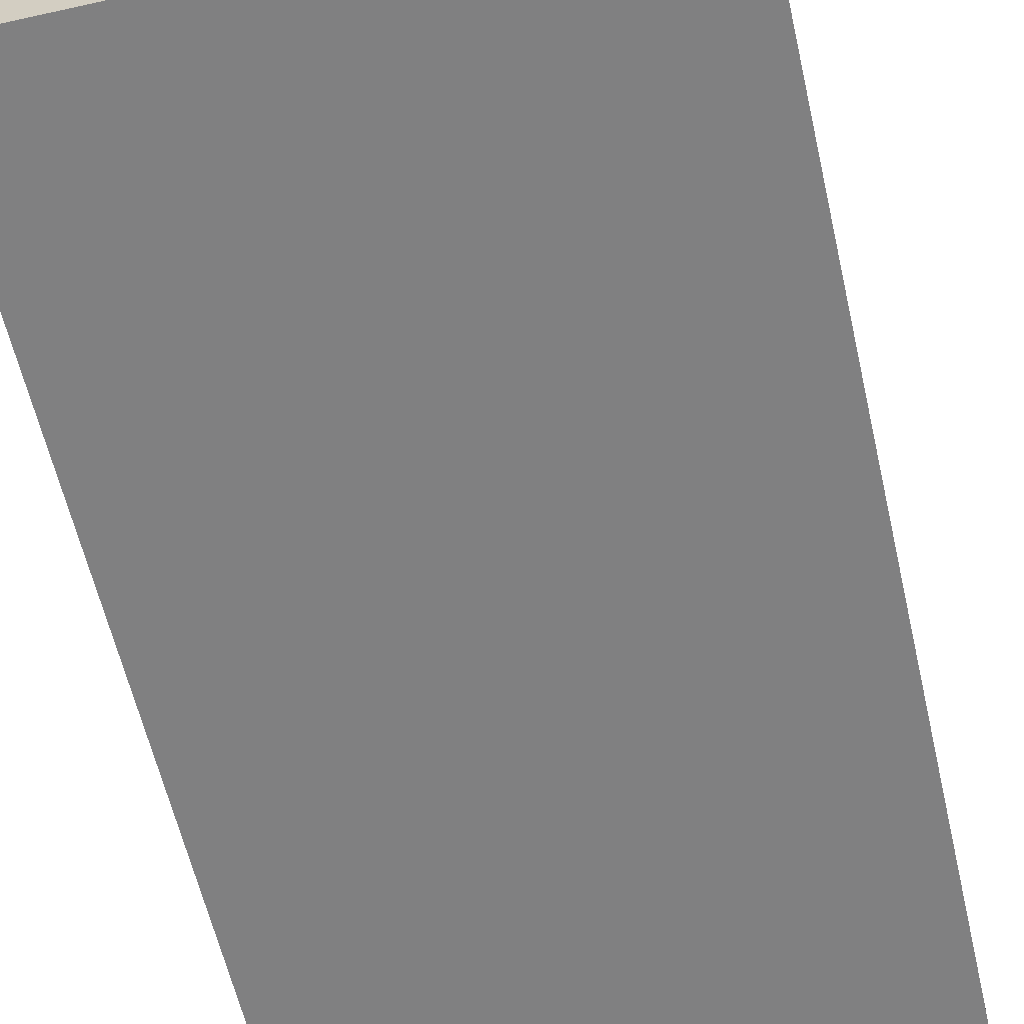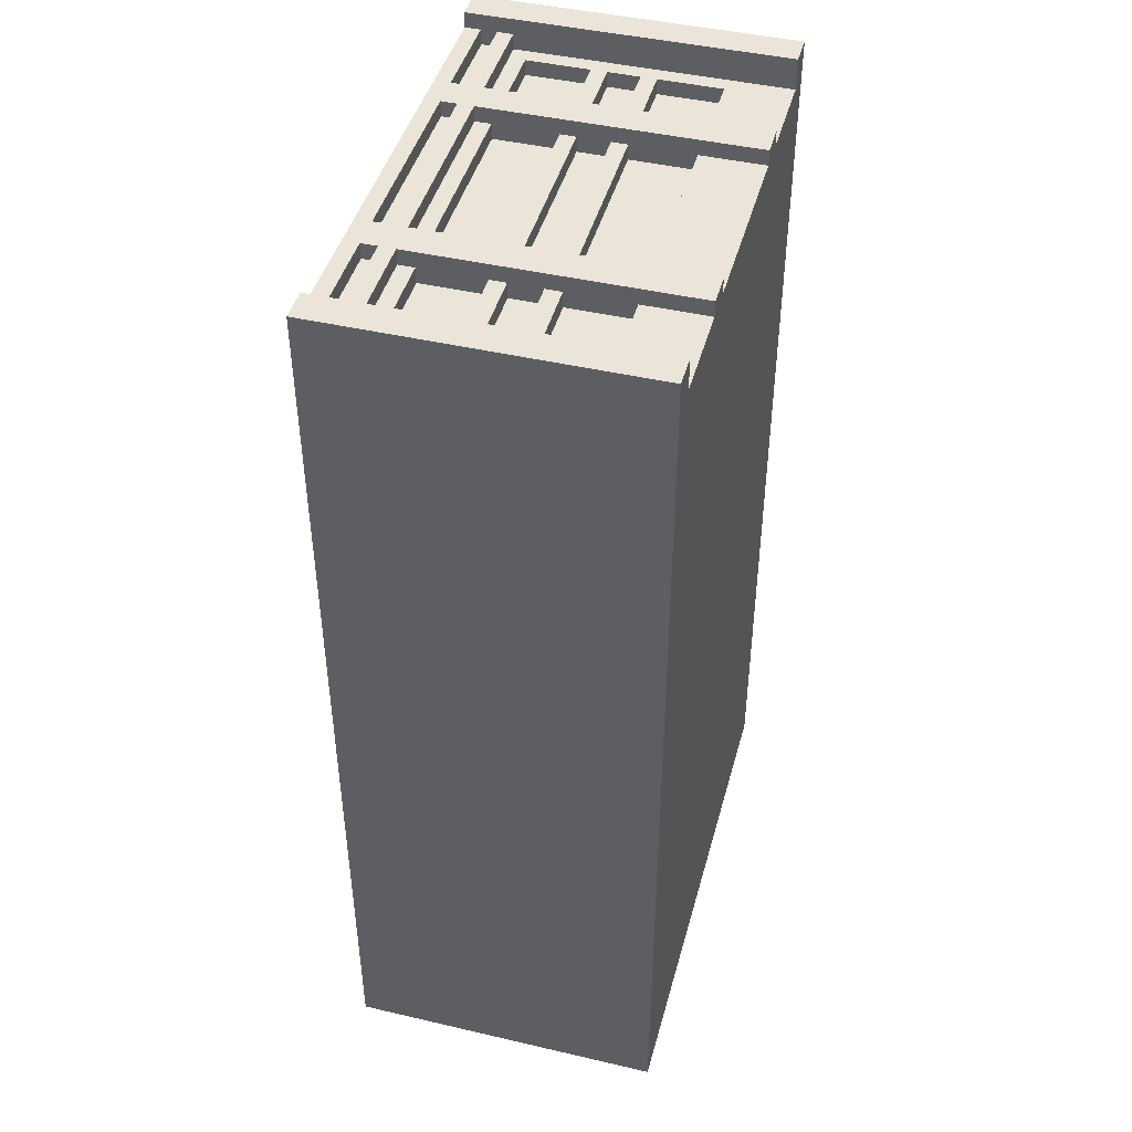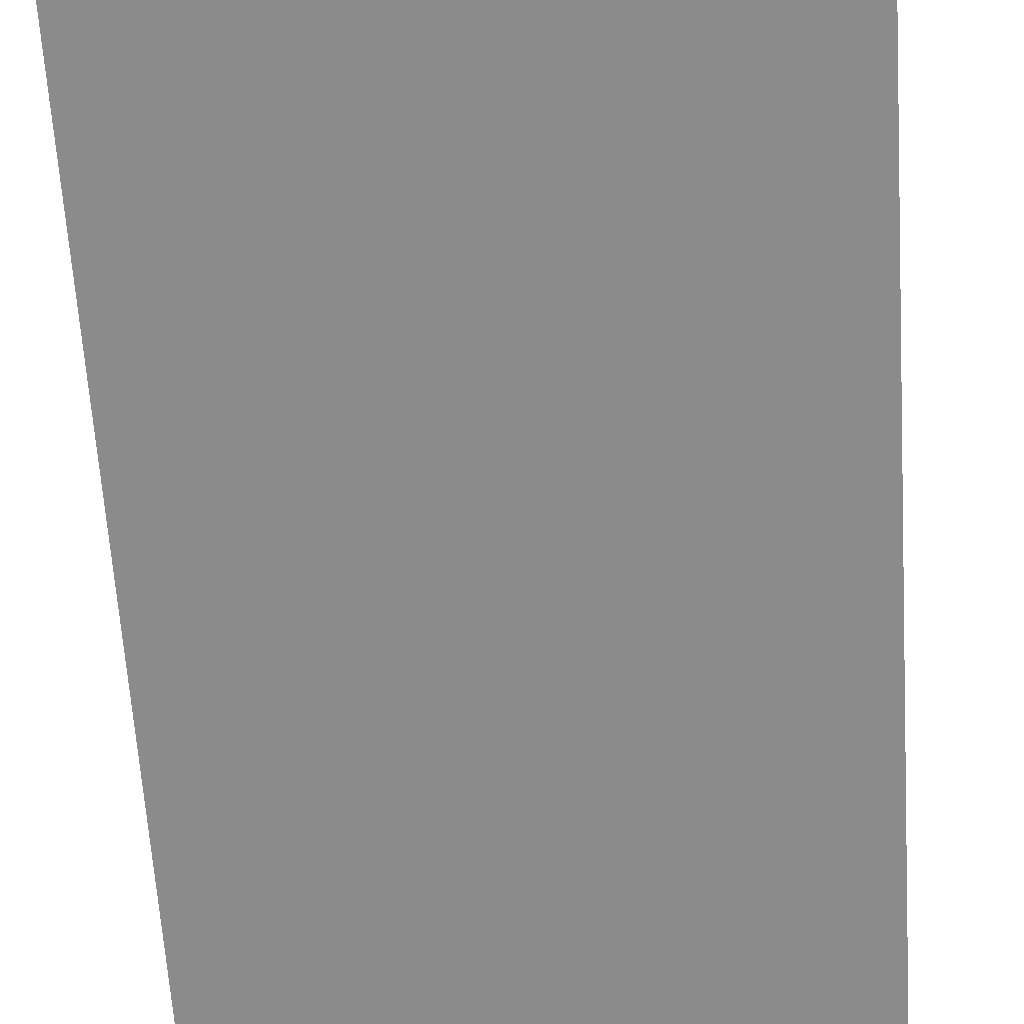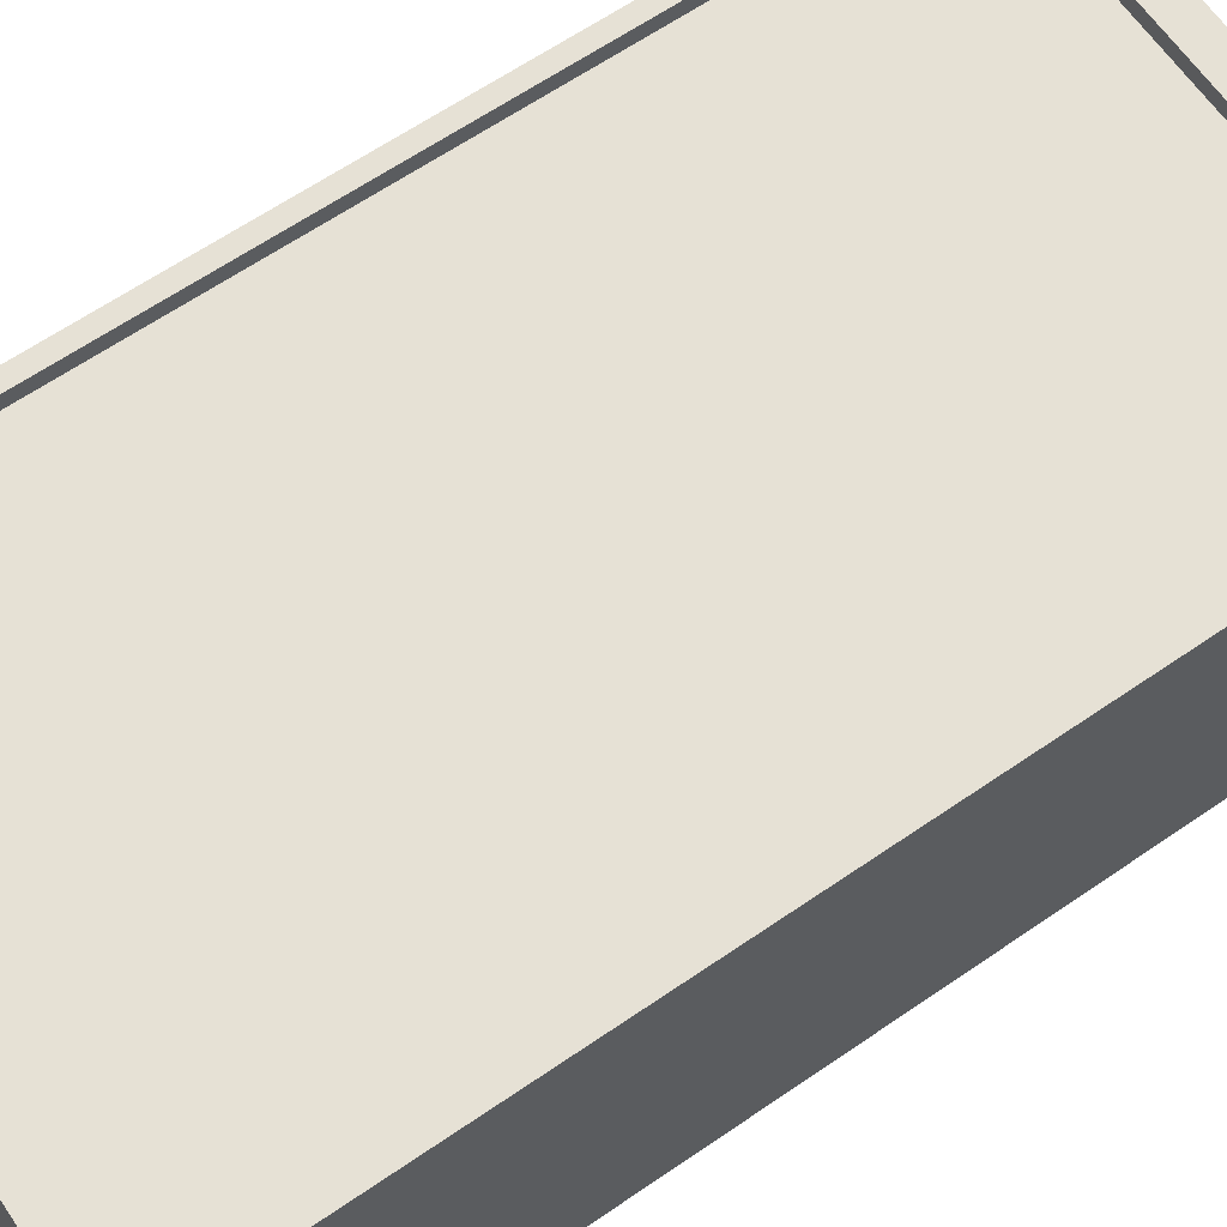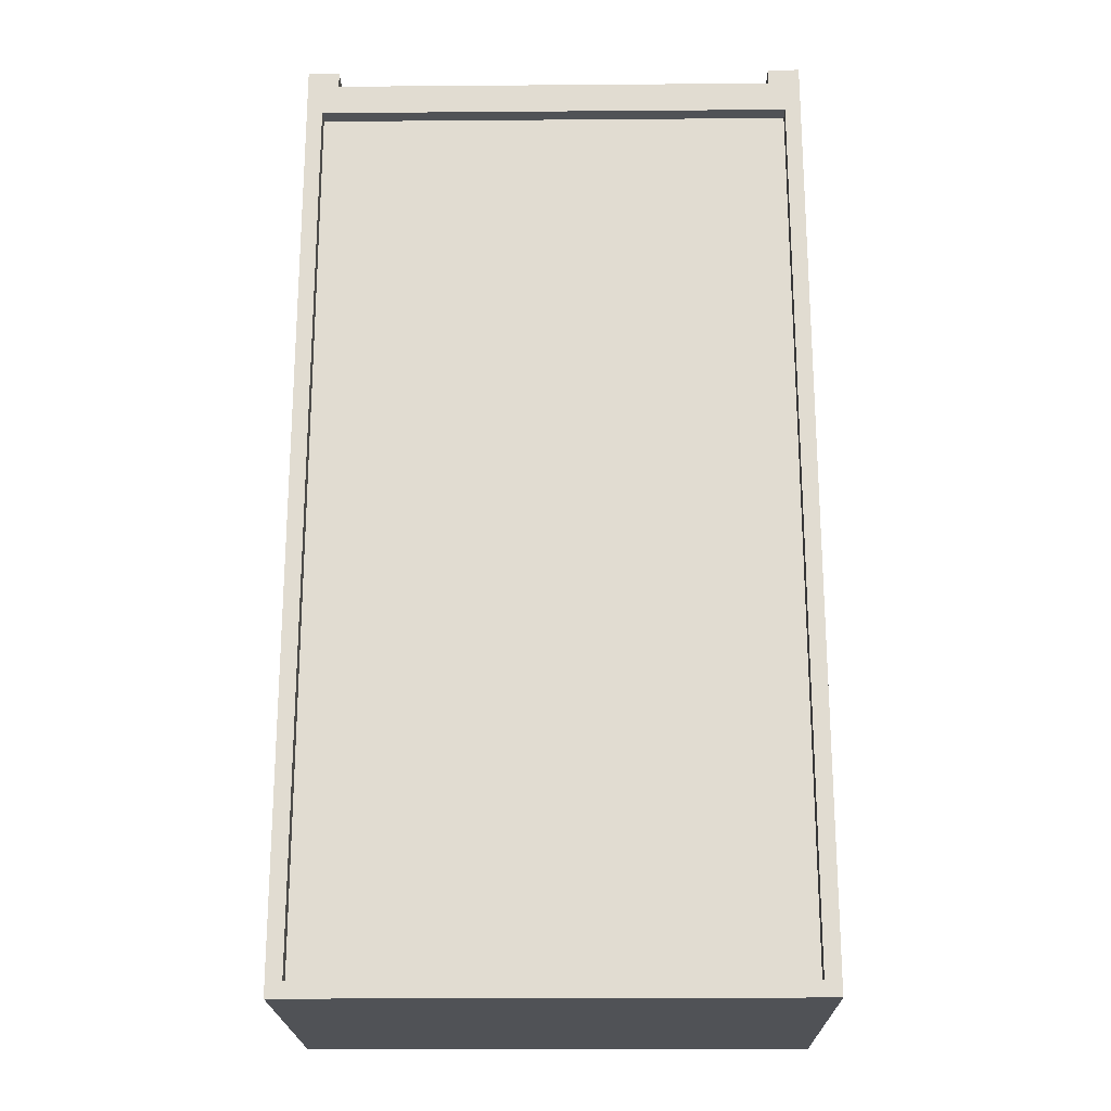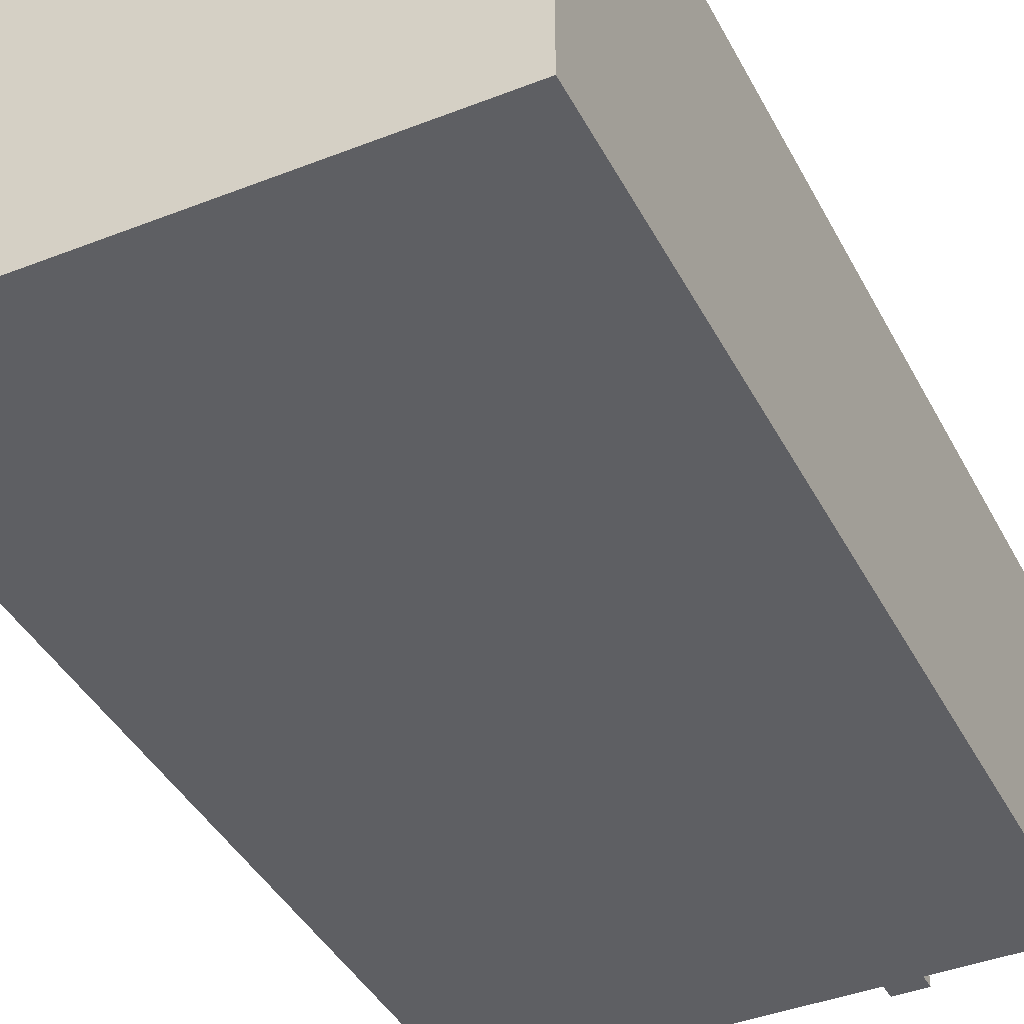
<metadata>
{"format":"obj","ext":"obj","renderer":"f3d","projection":"perspective","resolution":1024,"background":"white","views":[{"elev":-60.1,"azim":-167.1,"up":"+Y"},{"elev":44.6,"azim":-74.9,"up":"+Z"},{"elev":-63.9,"azim":-176.3,"up":"+Y"},{"elev":64.5,"azim":-124.6,"up":"+Y"},{"elev":-21.0,"azim":-179.2,"up":"+Z"},{"elev":-40.8,"azim":-154.4,"up":"+Y"}]}
</metadata>
<code>
v -16 0 32
v -16 0 30
v -16 0 -28
v -16 20 32
v -16 20 30
v -16 20 -28
v -8 0 31
v -8 0 30
v -8 3 30
v -8 4 30
v -8 4 29
v -8 8 30
v -8 8 29
v -8 9 30
v -8 9 29
v -8 11 30
v -8 11 29
v -8 12 30
v -8 12 29
v -8 16 30
v -8 16 29
v -8 17 31
v -8 17 30
v -8 18 31
v -8 18 30
v -8 19 31
v -8 19 30
v 6 0 31
v 6 0 30
v 6 3 30
v 6 4 30
v 6 4 29
v 6 8 30
v 6 8 29
v 6 9 30
v 6 9 29
v 6 11 30
v 6 11 29
v 6 12 30
v 6 12 29
v 6 16 30
v 6 16 29
v 6 17 31
v 6 17 30
v 6 18 31
v 6 18 30
v 6 19 31
v 6 19 30
v 13 4 30
v 13 4 29
v 13 8 30
v 13 8 29
v 13 9 30
v 13 9 29
v 13 11 30
v 13 11 29
v 13 12 30
v 13 12 29
v 13 16 30
v 13 16 29
v 14 0 32
v 14 0 30
v 14 3 30
v 14 17 31
v 14 17 30
v 14 18 31
v 14 18 30
v 14 19 31
v 14 19 30
v 14 20 32
v 14 20 31
v 15 19 29
v 15 19 -27
v 15 20 29
v 15 20 -27
v -15 19 29
v -15 19 -27
v -15 20 29
v -15 20 -27
v -14 0 32
v -14 0 30
v -14 3 30
v -14 17 31
v -14 17 30
v -14 18 31
v -14 18 30
v -14 19 31
v -14 19 30
v -14 20 32
v -14 20 31
v -13 4 30
v -13 4 29
v -13 8 30
v -13 8 29
v -13 9 30
v -13 9 29
v -13 11 30
v -13 11 29
v -13 12 30
v -13 12 29
v -13 16 30
v -13 16 29
v -6 0 31
v -6 0 30
v -6 3 30
v -6 4 30
v -6 4 29
v -6 8 30
v -6 8 29
v -6 9 30
v -6 9 29
v -6 11 30
v -6 11 29
v -6 12 30
v -6 12 29
v -6 16 30
v -6 16 29
v -6 17 31
v -6 17 30
v -6 18 31
v -6 18 30
v -6 19 31
v -6 19 30
v 8 0 31
v 8 0 30
v 8 3 30
v 8 4 30
v 8 4 29
v 8 8 30
v 8 8 29
v 8 9 30
v 8 9 29
v 8 11 30
v 8 11 29
v 8 12 30
v 8 12 29
v 8 16 30
v 8 16 29
v 8 17 31
v 8 17 30
v 8 18 31
v 8 18 30
v 8 19 31
v 8 19 30
v 16 0 32
v 16 0 30
v 16 0 -28
v 16 20 32
v 16 20 30
v 16 20 -28
v -16 0 32
v -16 20 32
v -14 0 32
v -14 20 32
v 14 0 32
v 14 20 32
v 16 0 32
v 16 20 32
v -14 17 31
v -14 18 31
v -14 19 31
v -14 20 31
v -8 0 31
v -8 17 31
v -8 18 31
v -8 19 31
v -6 0 31
v -6 17 31
v -6 18 31
v -6 19 31
v 6 0 31
v 6 17 31
v 6 18 31
v 6 19 31
v 8 0 31
v 8 17 31
v 8 18 31
v 8 19 31
v 14 17 31
v 14 18 31
v 14 19 31
v 14 20 31
v -14 0 30
v -14 3 30
v -14 17 30
v -14 18 30
v -14 19 30
v -13 4 30
v -13 8 30
v -13 9 30
v -13 11 30
v -13 12 30
v -13 16 30
v -8 0 30
v -8 3 30
v -8 4 30
v -8 8 30
v -8 9 30
v -8 11 30
v -8 12 30
v -8 16 30
v -8 17 30
v -8 18 30
v -8 19 30
v -6 0 30
v -6 3 30
v -6 4 30
v -6 8 30
v -6 9 30
v -6 11 30
v -6 12 30
v -6 16 30
v -6 17 30
v -6 18 30
v -6 19 30
v 6 0 30
v 6 3 30
v 6 4 30
v 6 8 30
v 6 9 30
v 6 11 30
v 6 12 30
v 6 16 30
v 6 17 30
v 6 18 30
v 6 19 30
v 8 0 30
v 8 3 30
v 8 4 30
v 8 8 30
v 8 9 30
v 8 11 30
v 8 12 30
v 8 16 30
v 8 17 30
v 8 18 30
v 8 19 30
v 13 4 30
v 13 8 30
v 13 9 30
v 13 11 30
v 13 12 30
v 13 16 30
v 14 0 30
v 14 3 30
v 14 17 30
v 14 18 30
v 14 19 30
v -13 4 29
v -13 8 29
v -13 9 29
v -13 11 29
v -13 12 29
v -13 16 29
v -8 4 29
v -8 8 29
v -8 9 29
v -8 11 29
v -8 12 29
v -8 16 29
v -6 4 29
v -6 8 29
v -6 9 29
v -6 11 29
v -6 12 29
v -6 16 29
v 6 4 29
v 6 8 29
v 6 9 29
v 6 11 29
v 6 12 29
v 6 16 29
v 8 4 29
v 8 8 29
v 8 9 29
v 8 11 29
v 8 12 29
v 8 16 29
v 13 4 29
v 13 8 29
v 13 9 29
v 13 11 29
v 13 12 29
v 13 16 29
v -15 19 -27
v -15 20 -27
v 15 19 -27
v 15 20 -27
v -15 19 29
v -15 20 29
v 15 19 29
v 15 20 29
v -16 0 -28
v -16 20 -28
v 16 0 -28
v 16 20 -28
v -16 0 32
v -14 0 32
v 14 0 32
v 16 0 32
v -8 0 31
v -6 0 31
v 6 0 31
v 8 0 31
v -16 0 30
v -14 0 30
v -8 0 30
v -6 0 30
v 6 0 30
v 8 0 30
v 14 0 30
v 16 0 30
v -16 0 -28
v 16 0 -28
v -13 8 30
v -8 8 30
v -6 8 30
v 6 8 30
v 8 8 30
v 13 8 30
v -13 8 29
v -8 8 29
v -6 8 29
v 6 8 29
v 8 8 29
v 13 8 29
v -13 11 30
v -8 11 30
v -6 11 30
v 6 11 30
v 8 11 30
v 13 11 30
v -13 11 29
v -8 11 29
v -6 11 29
v 6 11 29
v 8 11 29
v 13 11 29
v -13 16 30
v -8 16 30
v -6 16 30
v 6 16 30
v 8 16 30
v 13 16 30
v -13 16 29
v -8 16 29
v -6 16 29
v 6 16 29
v 8 16 29
v 13 16 29
v -14 17 31
v -8 17 31
v -6 17 31
v 6 17 31
v 8 17 31
v 14 17 31
v -14 17 30
v -8 17 30
v -6 17 30
v 6 17 30
v 8 17 30
v 14 17 30
v -14 19 31
v -8 19 31
v -6 19 31
v 6 19 31
v 8 19 31
v 14 19 31
v -14 19 30
v -8 19 30
v -6 19 30
v 6 19 30
v 8 19 30
v 14 19 30
v -13 4 30
v -8 4 30
v -6 4 30
v 6 4 30
v 8 4 30
v 13 4 30
v -13 4 29
v -8 4 29
v -6 4 29
v 6 4 29
v 8 4 29
v 13 4 29
v -13 9 30
v -8 9 30
v -6 9 30
v 6 9 30
v 8 9 30
v 13 9 30
v -13 9 29
v -8 9 29
v -6 9 29
v 6 9 29
v 8 9 29
v 13 9 29
v -13 12 30
v -8 12 30
v -6 12 30
v 6 12 30
v 8 12 30
v 13 12 30
v -13 12 29
v -8 12 29
v -6 12 29
v 6 12 29
v 8 12 29
v 13 12 29
v -14 18 31
v -8 18 31
v -6 18 31
v 6 18 31
v 8 18 31
v 14 18 31
v -14 18 30
v -8 18 30
v -6 18 30
v 6 18 30
v 8 18 30
v 14 18 30
v -15 19 29
v 15 19 29
v -15 19 -27
v 15 19 -27
v -16 20 32
v -14 20 32
v 14 20 32
v 16 20 32
v -14 20 31
v 14 20 31
v -16 20 30
v -14 20 30
v 14 20 30
v 16 20 30
v -15 20 29
v 15 20 29
v -15 20 -27
v 15 20 -27
v -16 20 -28
v 16 20 -28
f 4 2 1
f 5 3 2
f 5 2 4
f 6 3 5
f 9 8 7
f 10 9 7
f 12 10 7
f 12 11 10
f 13 11 12
f 14 12 7
f 16 14 7
f 16 15 14
f 17 15 16
f 18 16 7
f 20 18 7
f 20 19 18
f 21 19 20
f 22 20 7
f 23 20 22
f 26 25 24
f 27 25 26
f 30 29 28
f 31 30 28
f 33 31 28
f 33 32 31
f 34 32 33
f 35 33 28
f 37 35 28
f 37 36 35
f 38 36 37
f 39 37 28
f 41 39 28
f 41 40 39
f 42 40 41
f 43 41 28
f 44 41 43
f 47 46 45
f 48 46 47
f 51 50 49
f 52 50 51
f 55 54 53
f 56 54 55
f 59 58 57
f 60 58 59
f 63 62 61
f 64 63 61
f 65 63 64
f 66 64 61
f 68 66 61
f 68 67 66
f 69 67 68
f 70 68 61
f 71 68 70
f 74 73 72
f 75 73 74
f 76 77 78
f 78 77 79
f 80 81 82
f 80 82 83
f 83 82 84
f 80 83 85
f 80 85 87
f 85 86 87
f 87 86 88
f 80 87 89
f 89 87 90
f 91 92 93
f 93 92 94
f 95 96 97
f 97 96 98
f 99 100 101
f 101 100 102
f 103 104 105
f 103 105 106
f 103 106 108
f 106 107 108
f 108 107 109
f 103 108 110
f 103 110 112
f 110 111 112
f 112 111 113
f 103 112 114
f 103 114 116
f 114 115 116
f 116 115 117
f 103 116 118
f 118 116 119
f 120 121 122
f 122 121 123
f 124 125 126
f 124 126 127
f 124 127 129
f 127 128 129
f 129 128 130
f 124 129 131
f 124 131 133
f 131 132 133
f 133 132 134
f 124 133 135
f 124 135 137
f 135 136 137
f 137 136 138
f 124 137 139
f 139 137 140
f 141 142 143
f 143 142 144
f 145 146 148
f 146 147 149
f 148 146 149
f 149 147 150
f 153 152 151
f 154 152 153
f 157 156 155
f 158 156 157
f 164 160 159
f 165 160 164
f 166 162 161
f 167 165 164
f 167 166 165
f 167 164 163
f 168 166 167
f 169 166 168
f 170 162 166
f 170 166 169
f 172 169 168
f 173 169 172
f 174 162 170
f 175 173 172
f 175 174 173
f 175 172 171
f 176 174 175
f 177 174 176
f 178 162 174
f 178 174 177
f 179 177 176
f 180 177 179
f 181 162 178
f 182 162 181
f 188 185 184
f 189 185 188
f 190 185 189
f 191 185 190
f 192 185 191
f 193 185 192
f 194 184 183
f 195 188 184
f 195 184 194
f 196 188 195
f 197 190 189
f 198 190 197
f 199 192 191
f 200 192 199
f 201 185 193
f 202 185 201
f 203 187 186
f 204 187 203
f 216 206 205
f 217 207 206
f 217 206 216
f 218 207 217
f 219 209 208
f 220 209 219
f 221 211 210
f 222 211 221
f 223 213 212
f 224 213 223
f 225 215 214
f 226 215 225
f 238 229 228
f 239 231 230
f 240 231 239
f 241 233 232
f 242 233 241
f 243 235 234
f 244 228 227
f 245 243 242
f 245 228 244
f 245 238 228
f 245 240 239
f 245 242 241
f 245 241 240
f 245 239 238
f 246 235 243
f 246 243 245
f 247 237 236
f 248 237 247
f 255 250 249
f 256 250 255
f 257 252 251
f 258 252 257
f 259 254 253
f 260 254 259
f 267 262 261
f 268 262 267
f 269 264 263
f 270 264 269
f 271 266 265
f 272 266 271
f 279 274 273
f 280 274 279
f 281 276 275
f 282 276 281
f 283 278 277
f 284 278 283
f 287 286 285
f 288 286 287
f 289 290 291
f 291 290 292
f 293 294 295
f 295 294 296
f 305 298 297
f 306 298 305
f 307 302 301
f 308 302 307
f 309 304 303
f 310 304 309
f 311 300 299
f 312 300 311
f 313 308 307
f 313 310 309
f 313 312 311
f 313 311 310
f 313 306 305
f 313 309 308
f 313 307 306
f 314 312 313
f 321 316 315
f 322 316 321
f 323 318 317
f 324 318 323
f 325 320 319
f 326 320 325
f 333 328 327
f 334 328 333
f 335 330 329
f 336 330 335
f 337 332 331
f 338 332 337
f 345 340 339
f 346 340 345
f 347 342 341
f 348 342 347
f 349 344 343
f 350 344 349
f 357 352 351
f 358 352 357
f 359 354 353
f 360 354 359
f 361 356 355
f 362 356 361
f 369 364 363
f 370 364 369
f 371 366 365
f 372 366 371
f 373 368 367
f 374 368 373
f 375 376 381
f 381 376 382
f 377 378 383
f 383 378 384
f 379 380 385
f 385 380 386
f 387 388 393
f 393 388 394
f 389 390 395
f 395 390 396
f 391 392 397
f 397 392 398
f 399 400 405
f 405 400 406
f 401 402 407
f 407 402 408
f 403 404 409
f 409 404 410
f 411 412 417
f 417 412 418
f 413 414 419
f 419 414 420
f 415 416 421
f 421 416 422
f 423 424 425
f 425 424 426
f 427 428 431
f 429 430 432
f 427 431 433
f 431 432 434
f 433 431 434
f 432 430 435
f 434 432 435
f 435 430 436
f 433 434 437
f 434 435 437
f 435 436 437
f 437 436 438
f 433 437 439
f 438 436 440
f 433 439 441
f 439 440 441
f 440 436 442
f 441 440 442

</code>
